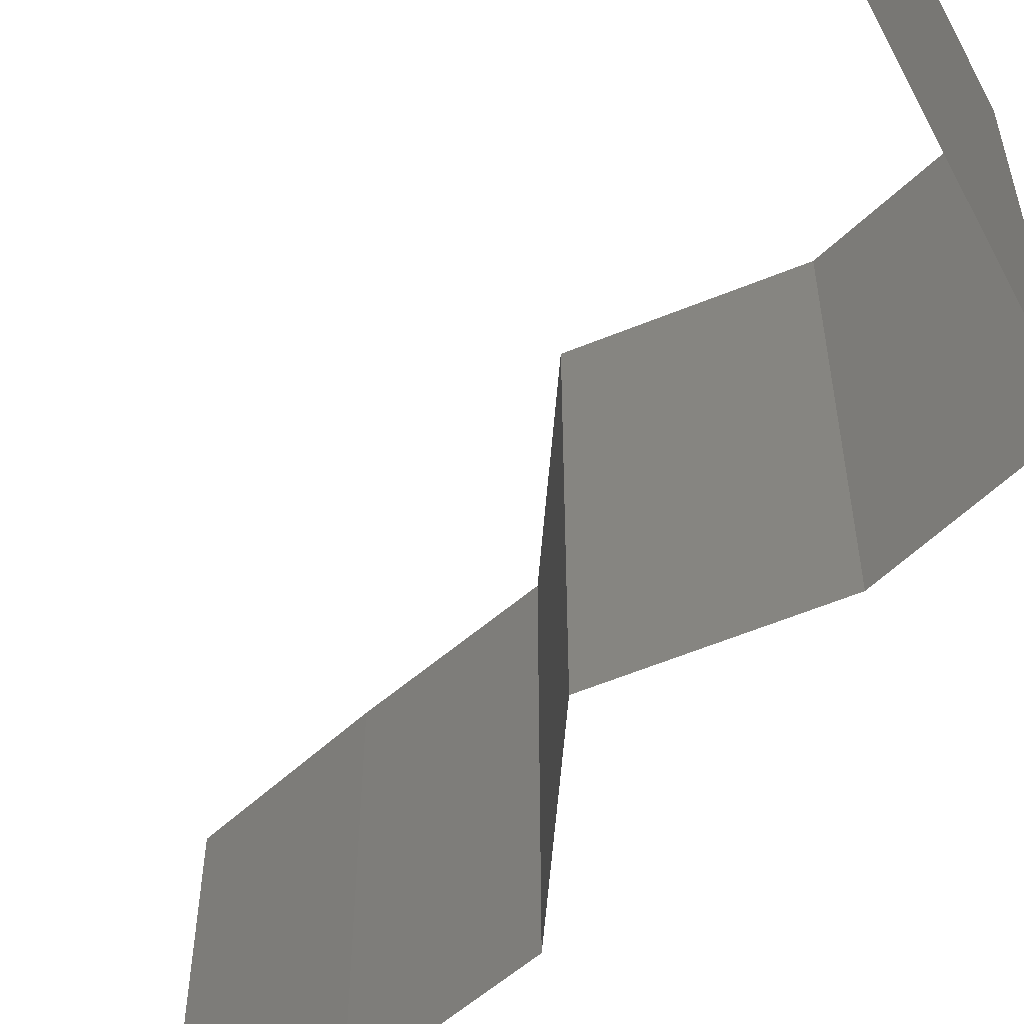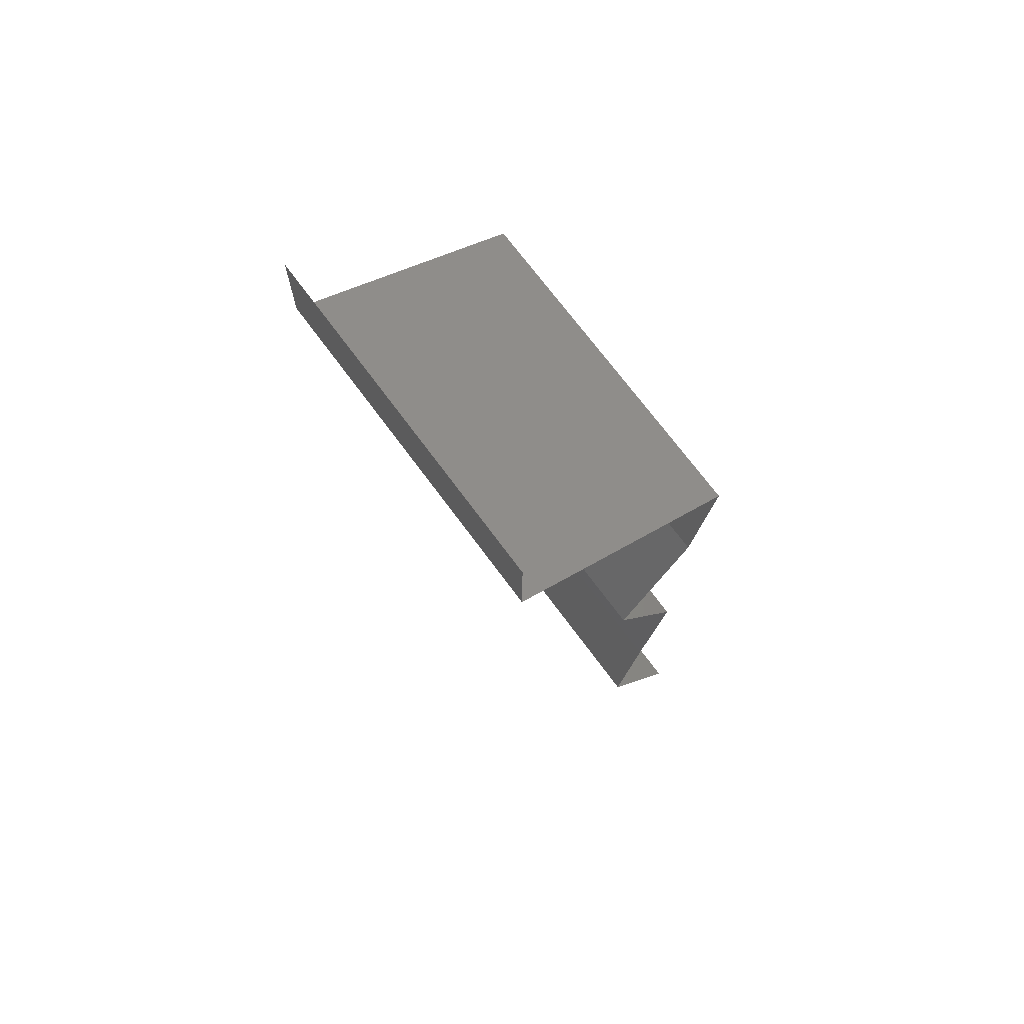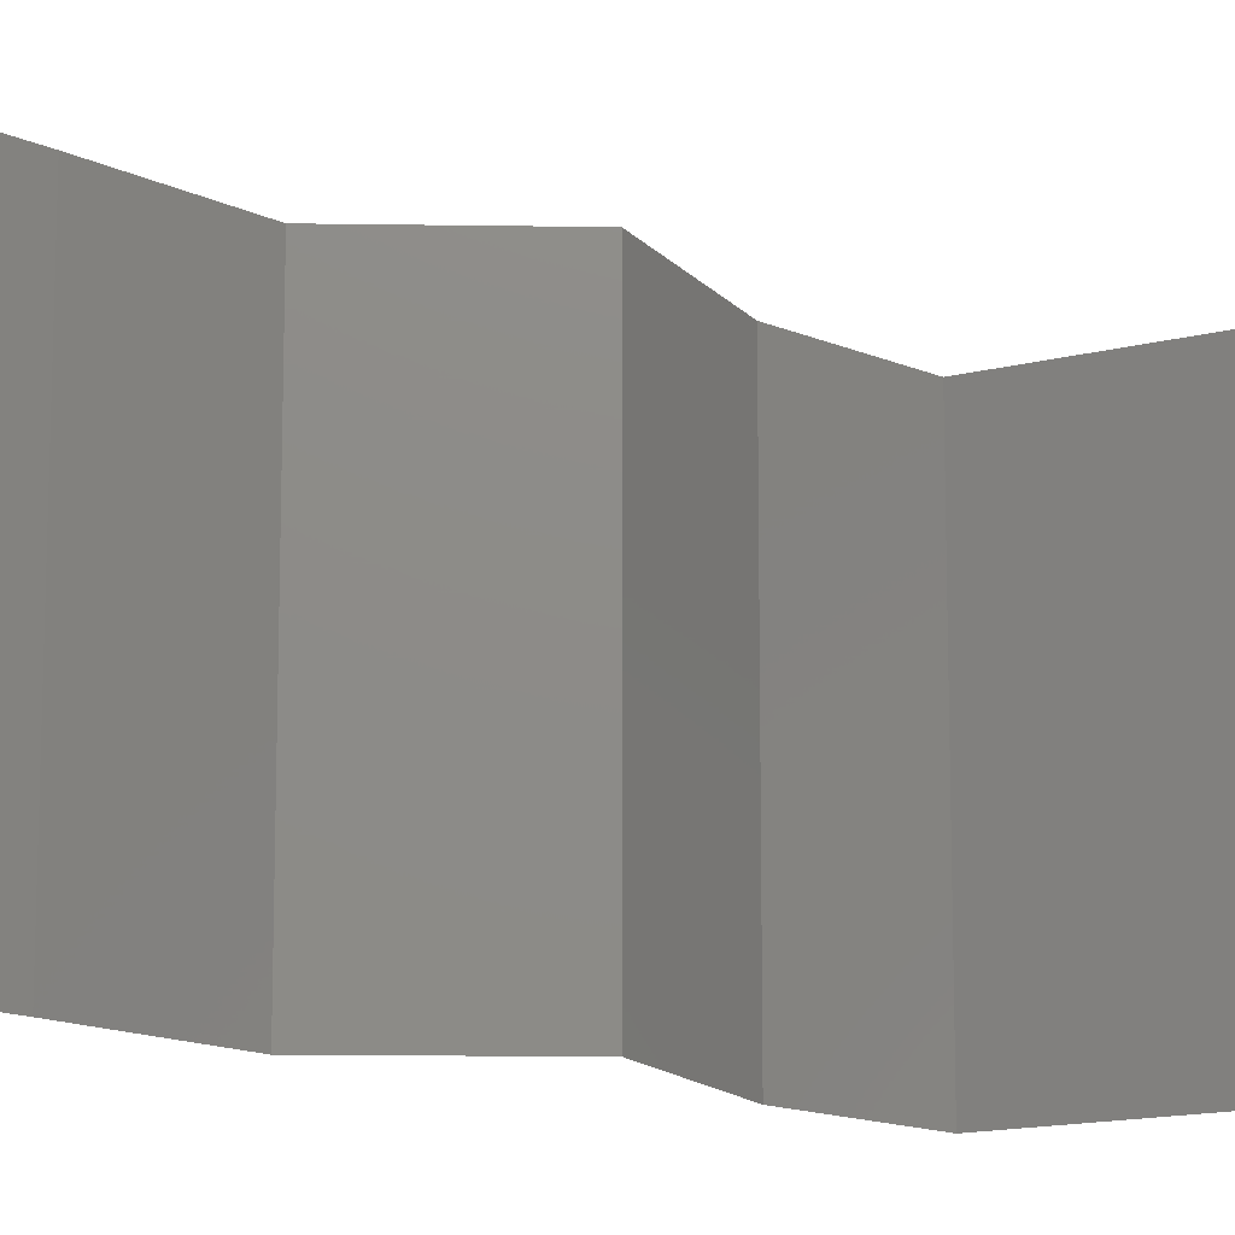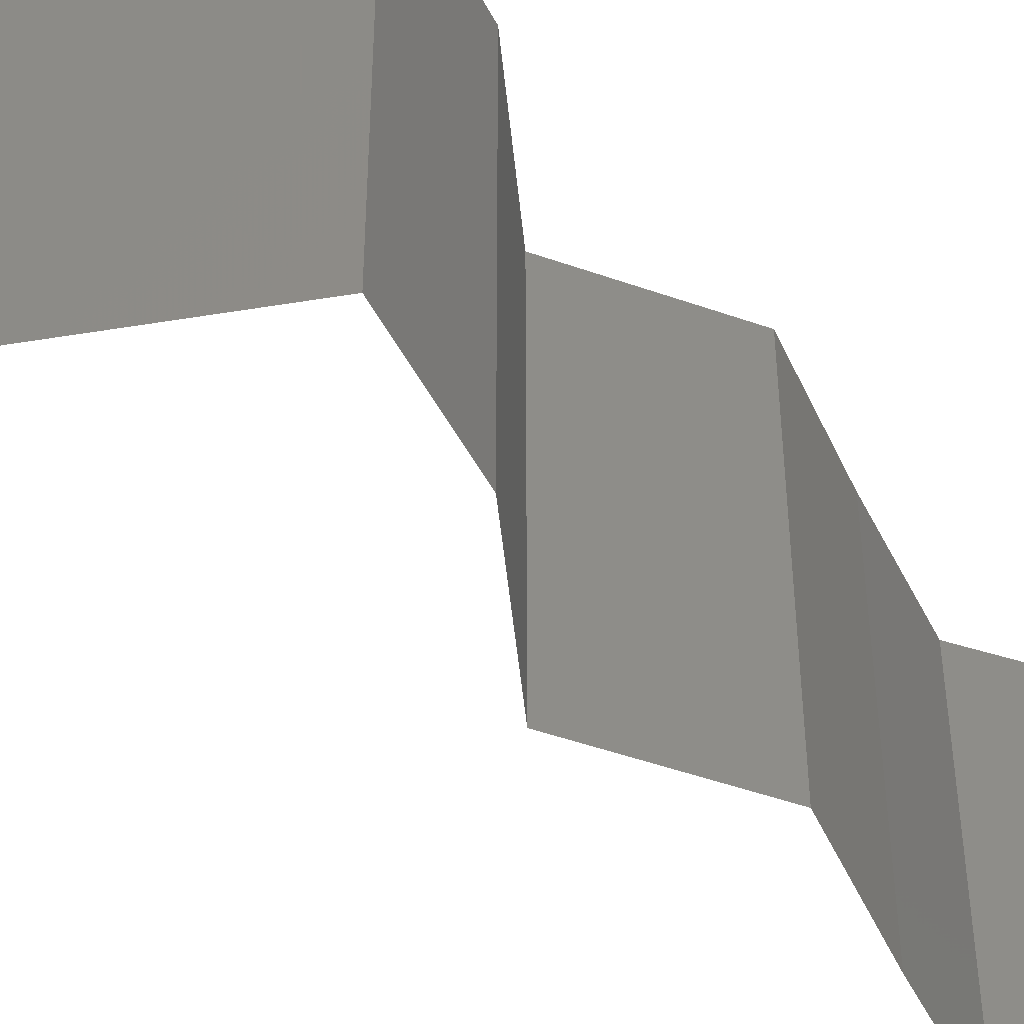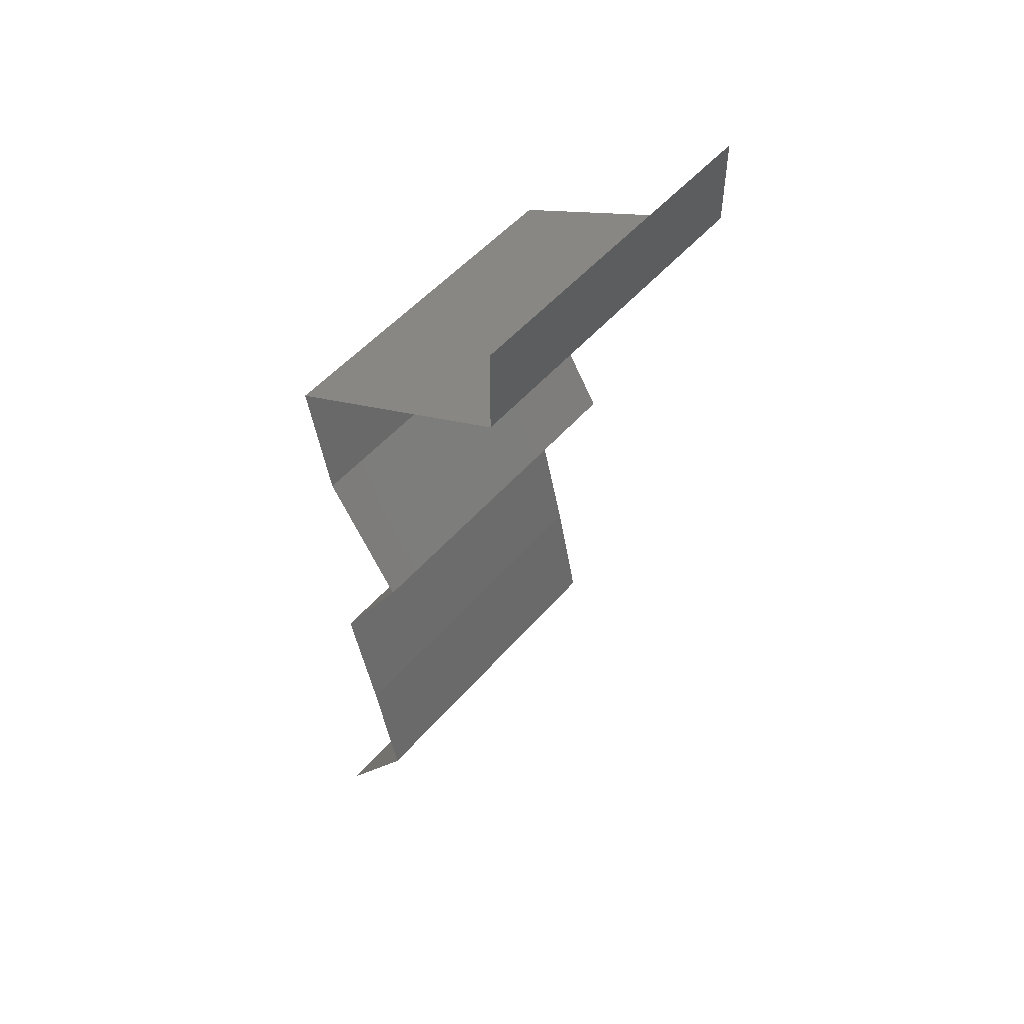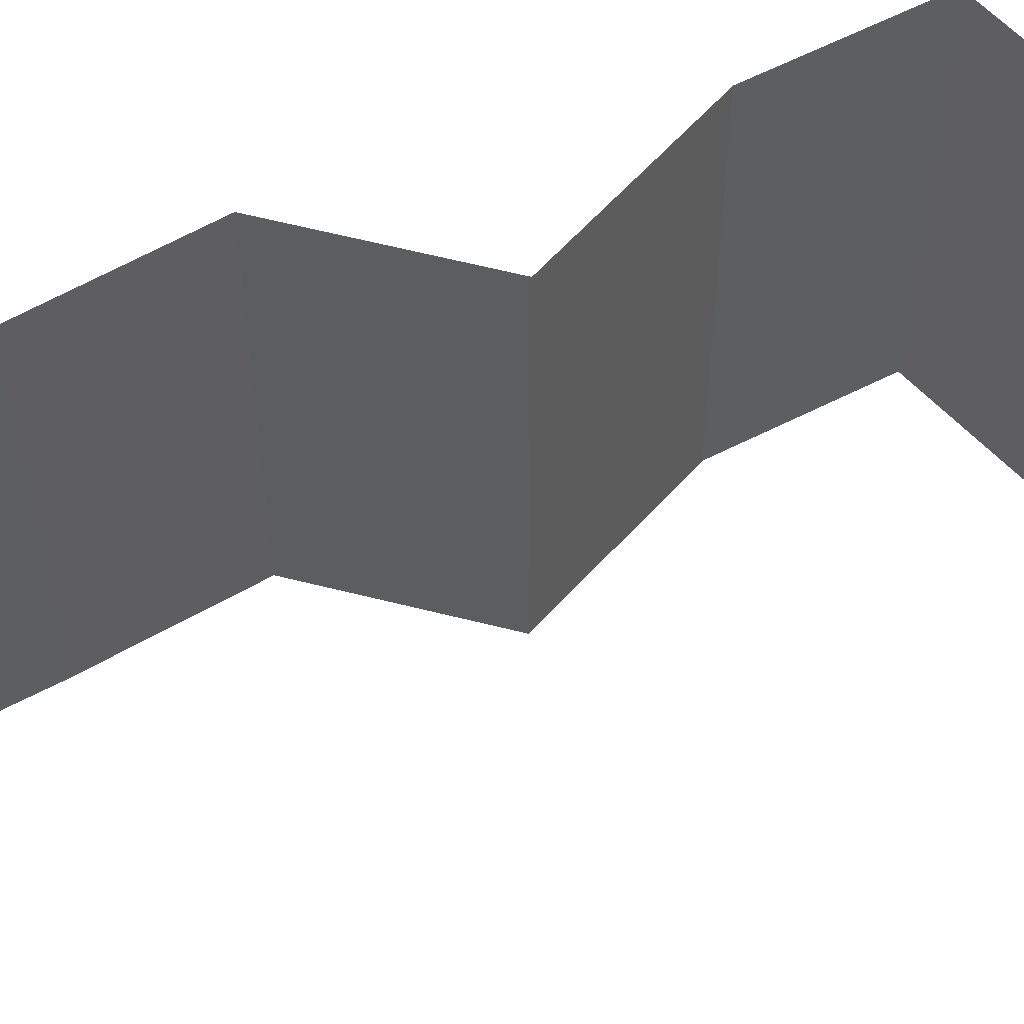
<metadata>
{"format":"stl","ext":"stl","renderer":"f3d","projection":"perspective","resolution":1024,"background":"white","views":[{"elev":-61.8,"azim":144.1,"up":"+Z"},{"elev":71.2,"azim":143.6,"up":"+Y"},{"elev":-14.3,"azim":57.0,"up":"+Z"},{"elev":-48.5,"azim":-142.6,"up":"+Z"},{"elev":50.9,"azim":39.1,"up":"+Y"},{"elev":60.8,"azim":73.5,"up":"+Z"}]}
</metadata>
<code>
# stl→obj: 46 verts, 68 faces
v 0.04 0.0549 0.01
v 0.04 0.05745 0.005
v 0.04 0.06 0.01
v 0.04 0.05745 0.015
v 0.04 0.0549 0.02
v 0.04 0.06 0.02
v 0.04 0.06 0
v 0.04 0.0549 0
v 0.02649 0.04804 0.02
v 0.03334 0.05152 0.01237
v 0.03325 0.05147 0.02
v 0.02649 0.04804 0.01
v 0.02649 0.04804 0
v 0.03122 0.05044 0.005361
v 0.03587 0.0528 0.00539
v 0.03325 0.05147 0
v 0.02716 0.04461 0.005
v 0.02782 0.04118 0
v 0.02782 0.04118 0.01
v 0.02716 0.04461 0.015
v 0.02782 0.04118 0.02
v 0.02995 0.03774 0.015
v 0.03207 0.03431 0
v 0.02995 0.03774 0.005
v 0.03207 0.03431 0.01
v 0.03207 0.03431 0.02
v 0.03001 0.03088 0.015
v 0.02794 0.02745 0
v 0.03001 0.03088 0.005
v 0.02794 0.02745 0.01
v 0.02794 0.02745 0.02
v 0.02878 0.02402 0.005
v 0.02961 0.02059 0
v 0.02878 0.02402 0.015
v 0.02961 0.02059 0.01
v 0.02961 0.02059 0.02
v 0.03106 0.01373 0.02
v 0.03033 0.01716 0.015
v 0.03106 0.01373 0.01
v 0.03033 0.01716 0.005
v 0.03106 0.01373 0
v 0.02881 0.01029 0.015
v 0.02657 0.006863 0
v 0.02881 0.01029 0.005
v 0.02657 0.006863 0.01
v 0.02657 0.006863 0.02
f 1 2 3
f 3 4 1
f 5 4 6
f 7 2 8
f 3 2 7
f 6 4 3
f 8 2 1
f 1 4 5
f 9 10 11
f 11 10 5
f 5 10 1
f 12 10 9
f 13 14 12
f 1 15 8
f 8 15 16
f 16 14 13
f 14 15 10
f 16 15 14
f 10 15 1
f 14 10 12
f 13 17 18
f 19 17 12
f 12 20 19
f 21 20 9
f 12 17 13
f 9 20 12
f 18 17 19
f 19 20 21
f 21 22 19
f 23 24 25
f 19 24 18
f 25 22 26
f 26 22 21
f 25 24 19
f 18 24 23
f 19 22 25
f 26 27 25
f 28 29 30
f 25 29 23
f 30 27 31
f 25 27 30
f 30 29 25
f 31 27 26
f 23 29 28
f 28 32 33
f 30 34 35
f 36 34 31
f 35 32 30
f 30 32 28
f 31 34 30
f 33 32 35
f 35 34 36
f 37 38 36
f 39 40 35
f 33 40 41
f 35 38 39
f 35 40 33
f 36 38 35
f 41 40 39
f 39 38 37
f 37 42 39
f 43 44 45
f 39 44 41
f 45 42 46
f 45 44 39
f 46 42 37
f 41 44 43
f 39 42 45

</code>
